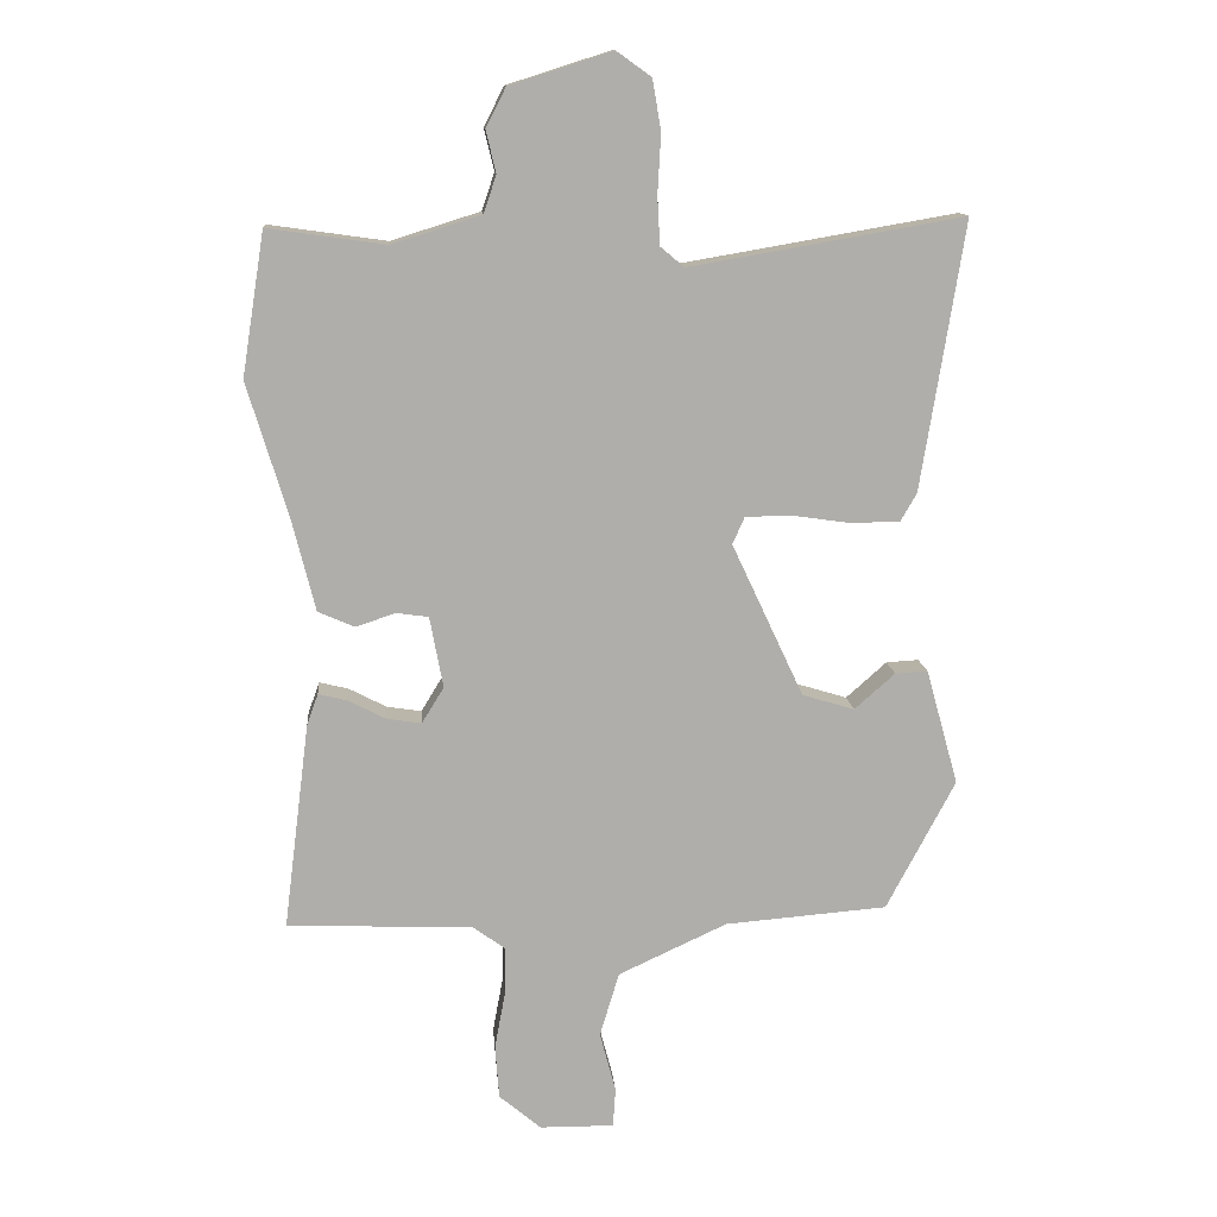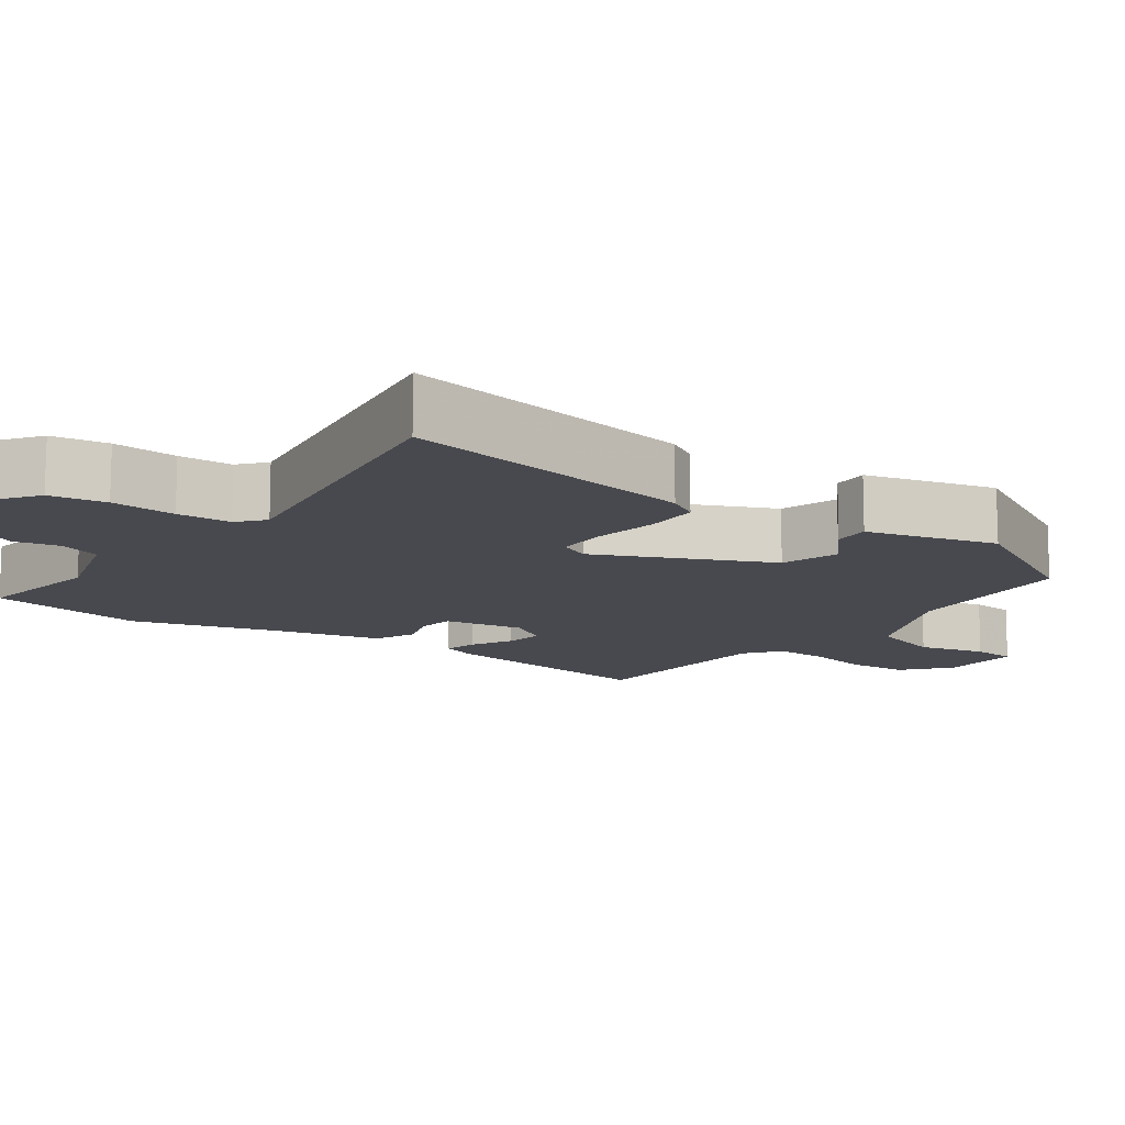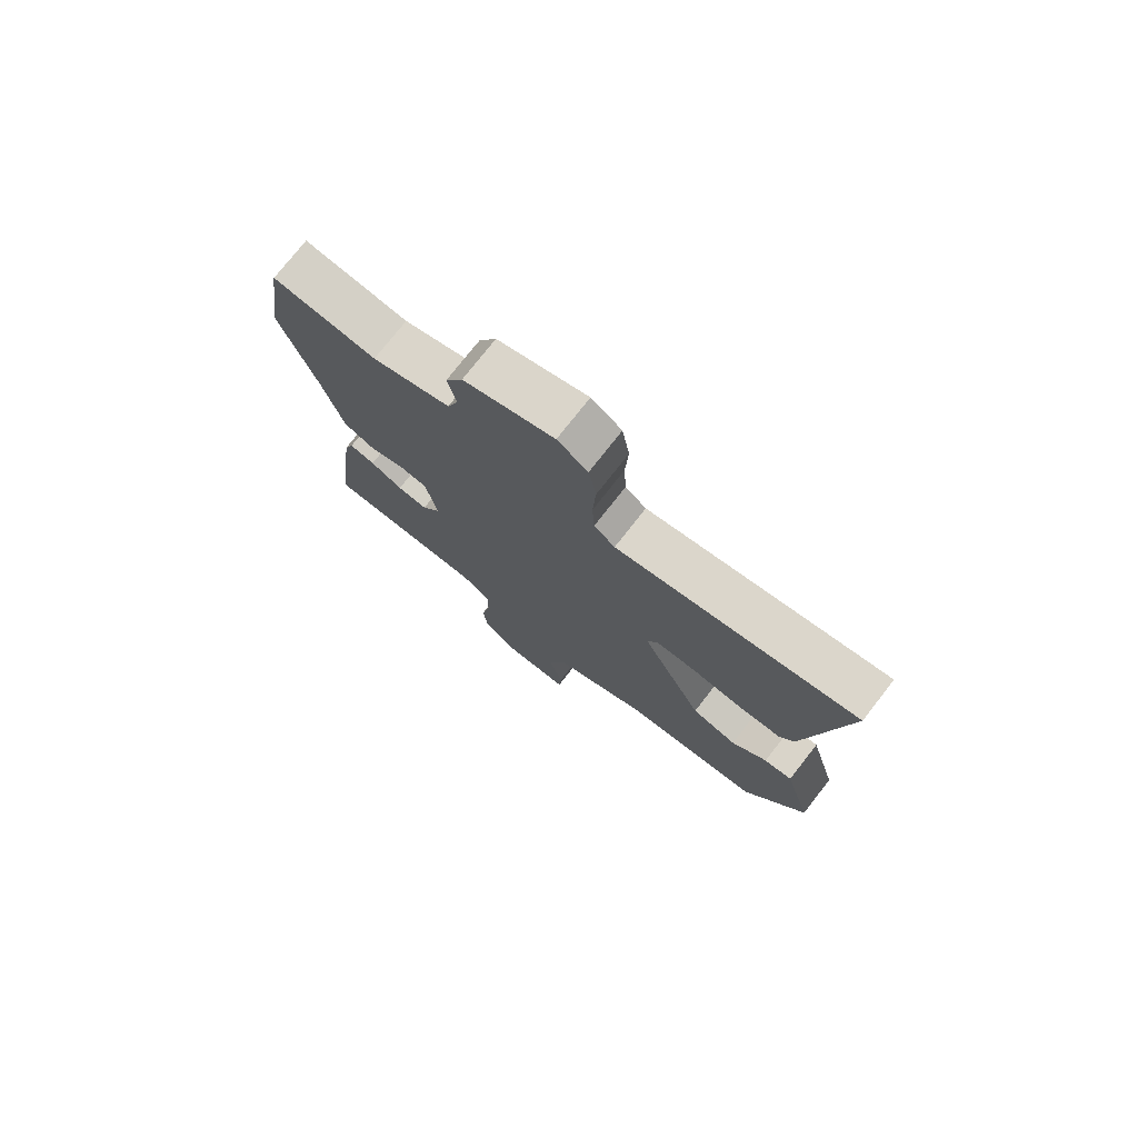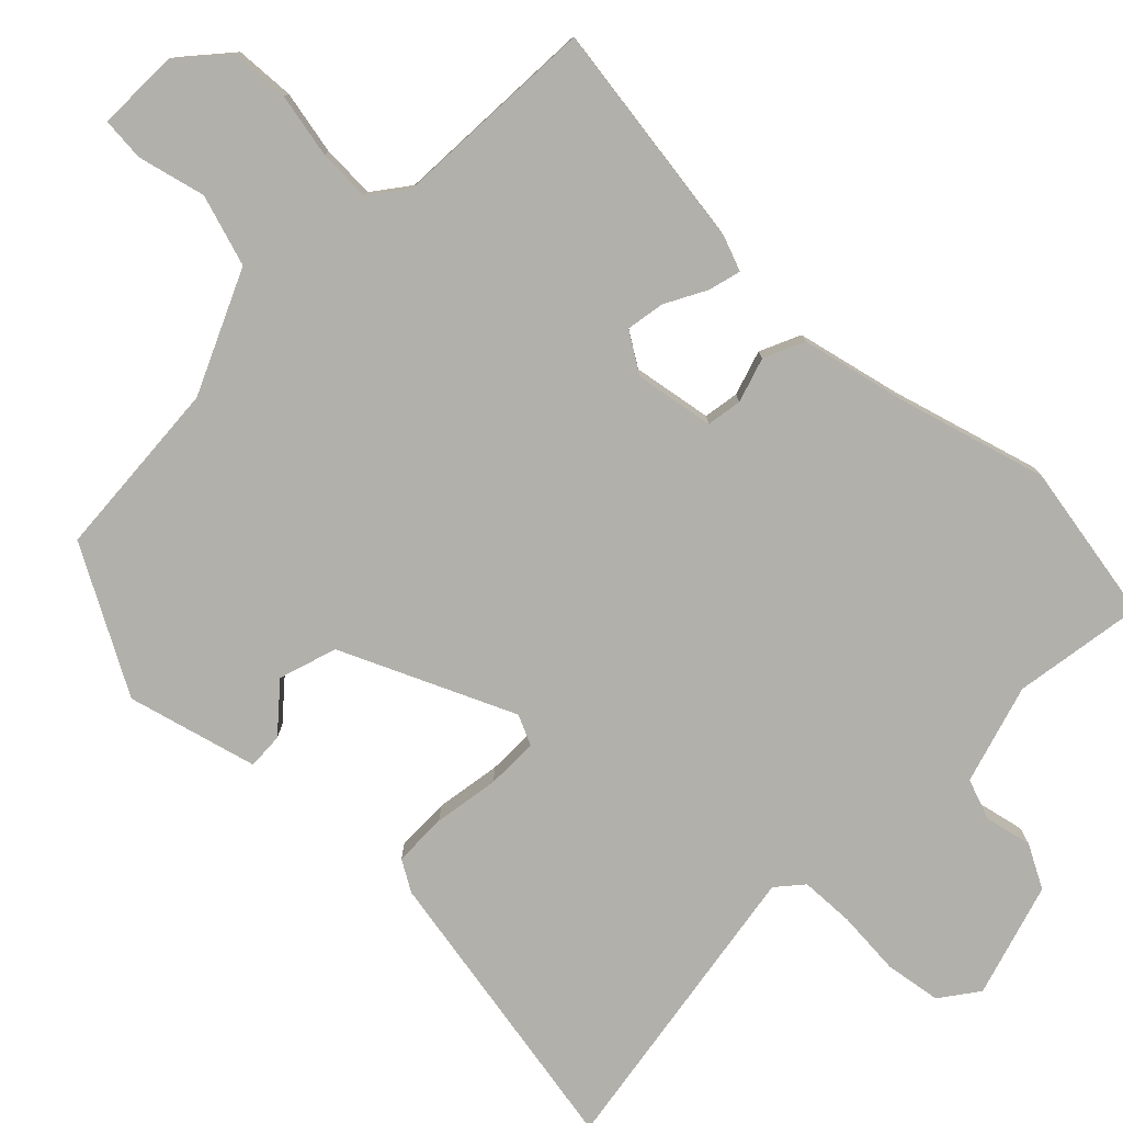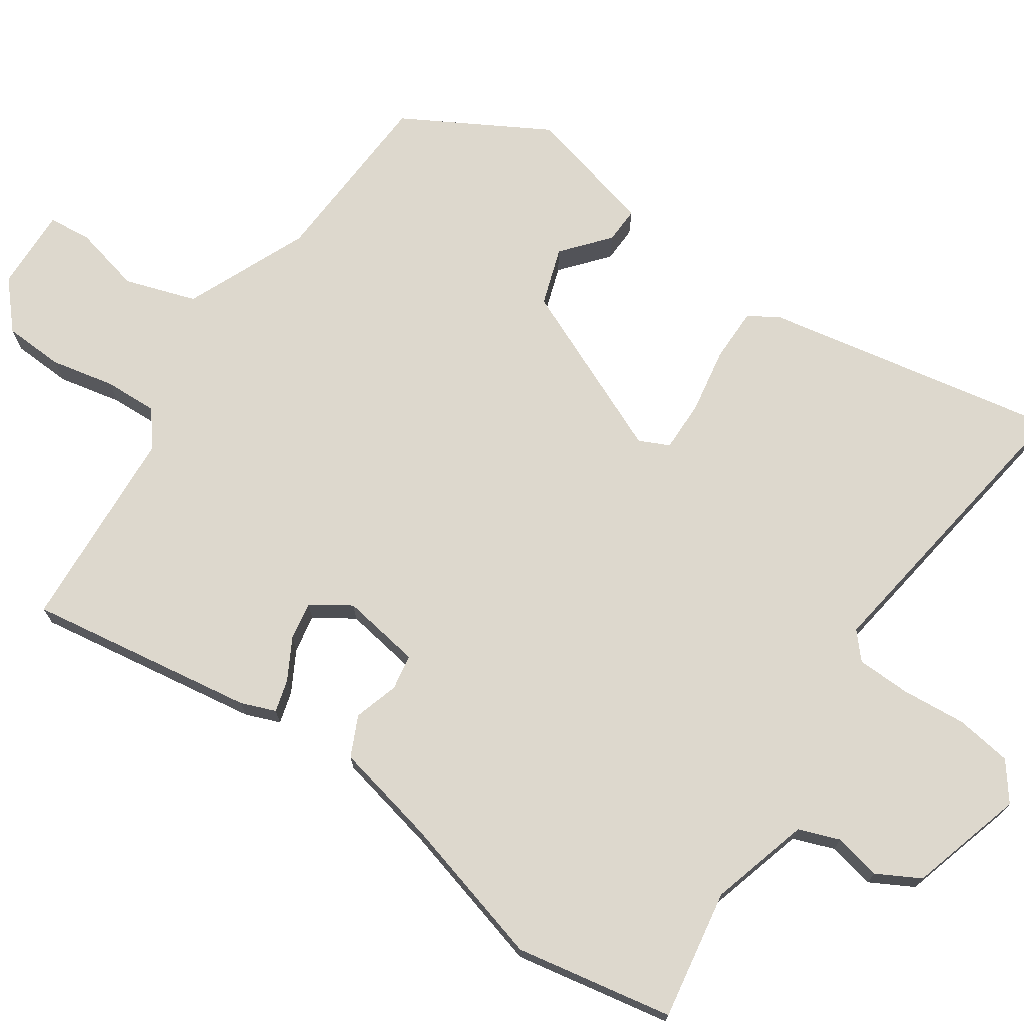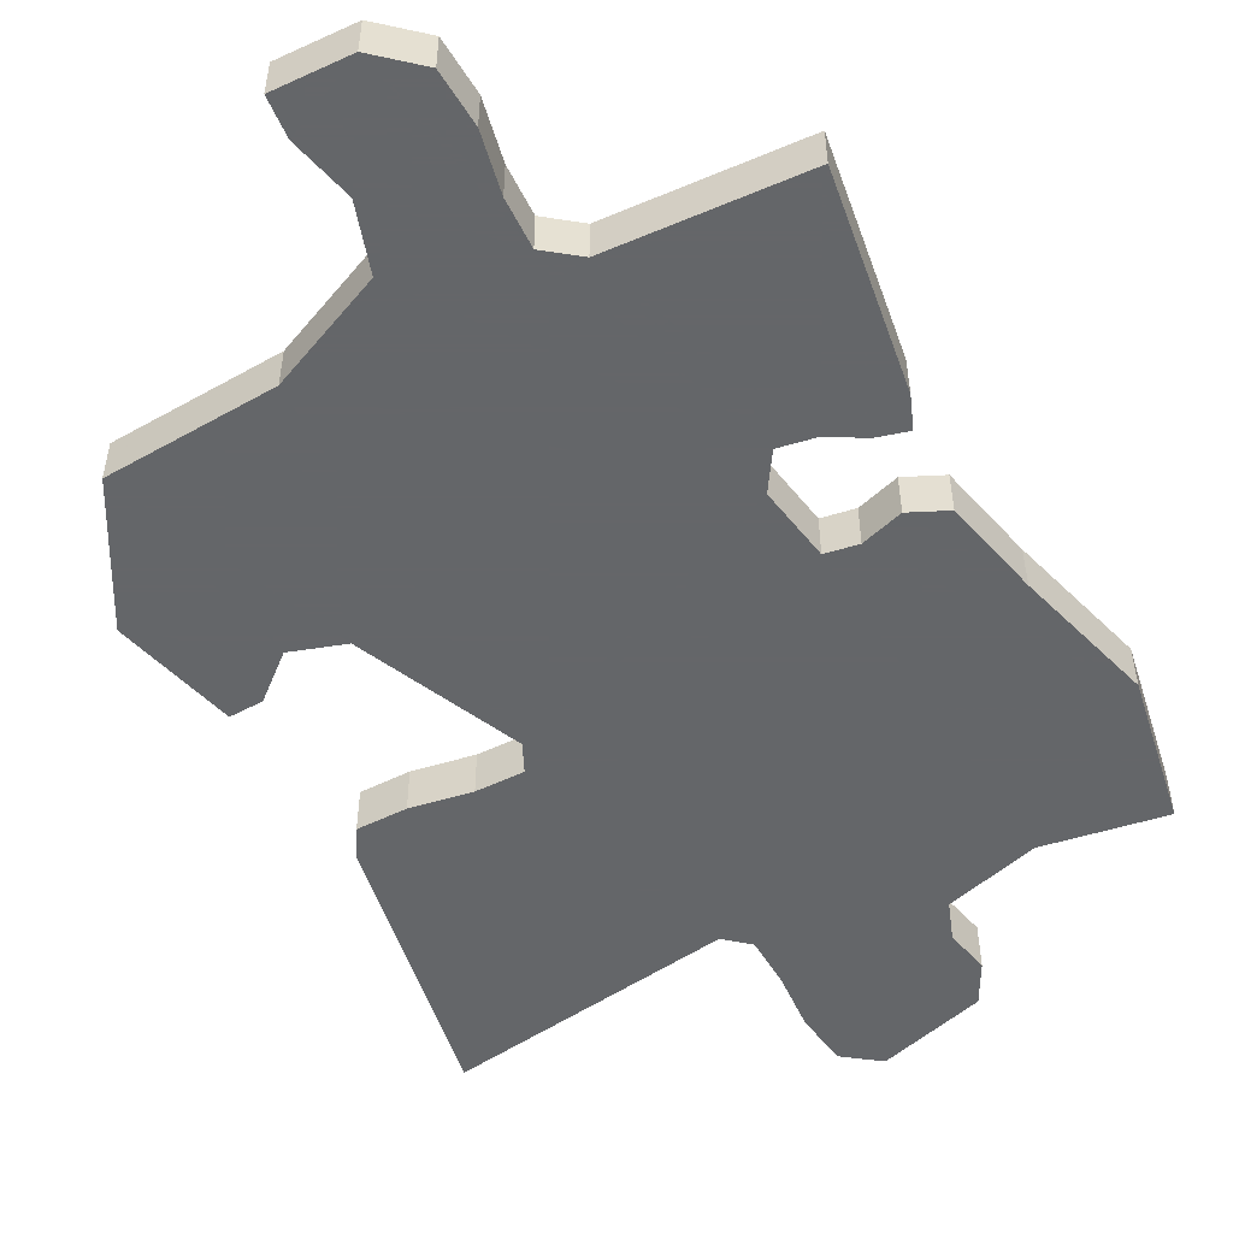
<metadata>
{"format":"obj","ext":"obj","renderer":"f3d","projection":"perspective","resolution":1024,"background":"white","views":[{"elev":12.6,"azim":-4.8,"up":"+Z"},{"elev":-12.6,"azim":53.6,"up":"+Y"},{"elev":76.2,"azim":38.1,"up":"+Z"},{"elev":-78.5,"azim":-135.3,"up":"+Y"},{"elev":72.3,"azim":-57.2,"up":"+Y"},{"elev":-51.7,"azim":-153.3,"up":"+Y"}]}
</metadata>
<code>
v -0.528 0.07 0.322
v -0.494 0.07 0.537
v -0.317 0.07 0.512
v -0.183 0.07 0.554
v -0.164 0.07 0.61
v -0.179 0.07 0.673
v -0.149 0.07 0.732
v 0.005 0.07 0.781
v 0.057 0.07 0.744
v 0.07 0.07 0.668
v 0.065 0.07 0.58
v 0.069 0.07 0.507
v 0.105 0.07 0.477
v 0.517 0.07 0.548
v 0.452 0.07 0.144
v 0.428 0.07 0.102
v 0.355 0.07 0.1
v 0.266 0.07 0.113
v 0.196 0.07 0.112
v 0.178 0.07 0.071
v 0.286 0.07 -0.16
v 0.365 0.07 -0.184
v 0.426 0.07 -0.13
v 0.475 0.07 -0.127
v 0.524 0.07 -0.302
v 0.42 0.07 -0.498
v 0.175 0.07 -0.518
v 0.011 0.07 -0.594
v -0.018 0.07 -0.691
v 0.006 0.07 -0.782
v 0.002 0.07 -0.841
v -0.11 0.07 -0.84
v -0.173 0.07 -0.787
v -0.179 0.07 -0.706
v -0.163 0.07 -0.619
v -0.162 0.07 -0.547
v -0.211 0.07 -0.511
v -0.49 0.07 -0.501
v -0.451 0.07 -0.19
v -0.434 0.07 -0.143
v -0.39 0.07 -0.154
v -0.334 0.07 -0.183
v -0.282 0.07 -0.191
v -0.249 0.07 -0.137
v -0.269 0.07 -0.03
v -0.317 0.07 -0.023
v -0.377 0.07 -0.043
v -0.432 0.07 -0.019
v -0.467 0.07 0.121
v -0.528 0 0.322
v -0.494 0 0.537
v -0.317 0 0.512
v -0.183 0 0.554
v -0.164 0 0.61
v -0.179 0 0.673
v -0.149 0 0.732
v 0.005 0 0.781
v 0.057 0 0.744
v 0.07 0 0.668
v 0.065 0 0.58
v 0.069 0 0.507
v 0.105 0 0.477
v 0.517 0 0.548
v 0.452 0 0.144
v 0.428 0 0.102
v 0.355 0 0.1
v 0.266 0 0.113
v 0.196 0 0.112
v 0.178 0 0.071
v 0.286 0 -0.16
v 0.365 0 -0.184
v 0.426 0 -0.13
v 0.475 0 -0.127
v 0.524 0 -0.302
v 0.42 0 -0.498
v 0.175 0 -0.518
v 0.011 0 -0.594
v -0.018 0 -0.691
v 0.006 0 -0.782
v 0.002 0 -0.841
v -0.11 0 -0.84
v -0.173 0 -0.787
v -0.179 0 -0.706
v -0.163 0 -0.619
v -0.162 0 -0.547
v -0.211 0 -0.511
v -0.49 0 -0.501
v -0.451 0 -0.19
v -0.434 0 -0.143
v -0.39 0 -0.154
v -0.334 0 -0.183
v -0.282 0 -0.191
v -0.249 0 -0.137
v -0.269 0 -0.03
v -0.317 0 -0.023
v -0.377 0 -0.043
v -0.432 0 -0.019
v -0.467 0 0.121
f 46 47 48 49
f 45 46 49 1
f 39 40 41 42
f 37 38 39 42
f 36 37 42 43
f 32 33 34 35
f 32 35 36
f 29 30 31 32
f 28 29 32 36
f 27 28 36 43
f 22 23 24 25
f 21 22 25 26
f 20 21 26 27
f 15 16 17 18
f 13 14 15 18
f 12 13 18 19
f 8 9 10 11
f 8 11 12
f 5 6 7 8
f 4 5 8 12
f 3 4 12 19
f 45 1 2 3
f 44 45 3 19
f 20 27 43 44
f 19 20 44
f 98 97 96 95
f 50 98 95 94
f 91 90 89 88
f 91 88 87 86
f 92 91 86 85
f 84 83 82 81
f 85 84 81
f 81 80 79 78
f 85 81 78 77
f 92 85 77 76
f 74 73 72 71
f 75 74 71 70
f 76 75 70 69
f 67 66 65 64
f 67 64 63 62
f 68 67 62 61
f 60 59 58 57
f 61 60 57
f 57 56 55 54
f 61 57 54 53
f 68 61 53 52
f 52 51 50 94
f 68 52 94 93
f 93 92 76 69
f 93 69 68
f 1 50 51 2
f 2 51 52 3
f 3 52 53 4
f 4 53 54 5
f 5 54 55 6
f 6 55 56 7
f 7 56 57 8
f 8 57 58 9
f 9 58 59 10
f 10 59 60 11
f 11 60 61 12
f 12 61 62 13
f 13 62 63 14
f 14 63 64 15
f 15 64 65 16
f 16 65 66 17
f 17 66 67 18
f 18 67 68 19
f 19 68 69 20
f 20 69 70 21
f 21 70 71 22
f 22 71 72 23
f 23 72 73 24
f 24 73 74 25
f 25 74 75 26
f 26 75 76 27
f 27 76 77 28
f 28 77 78 29
f 29 78 79 30
f 30 79 80 31
f 31 80 81 32
f 32 81 82 33
f 33 82 83 34
f 34 83 84 35
f 35 84 85 36
f 36 85 86 37
f 37 86 87 38
f 38 87 88 39
f 39 88 89 40
f 40 89 90 41
f 41 90 91 42
f 42 91 92 43
f 43 92 93 44
f 44 93 94 45
f 45 94 95 46
f 46 95 96 47
f 47 96 97 48
f 48 97 98 49
f 49 98 50 1

</code>
